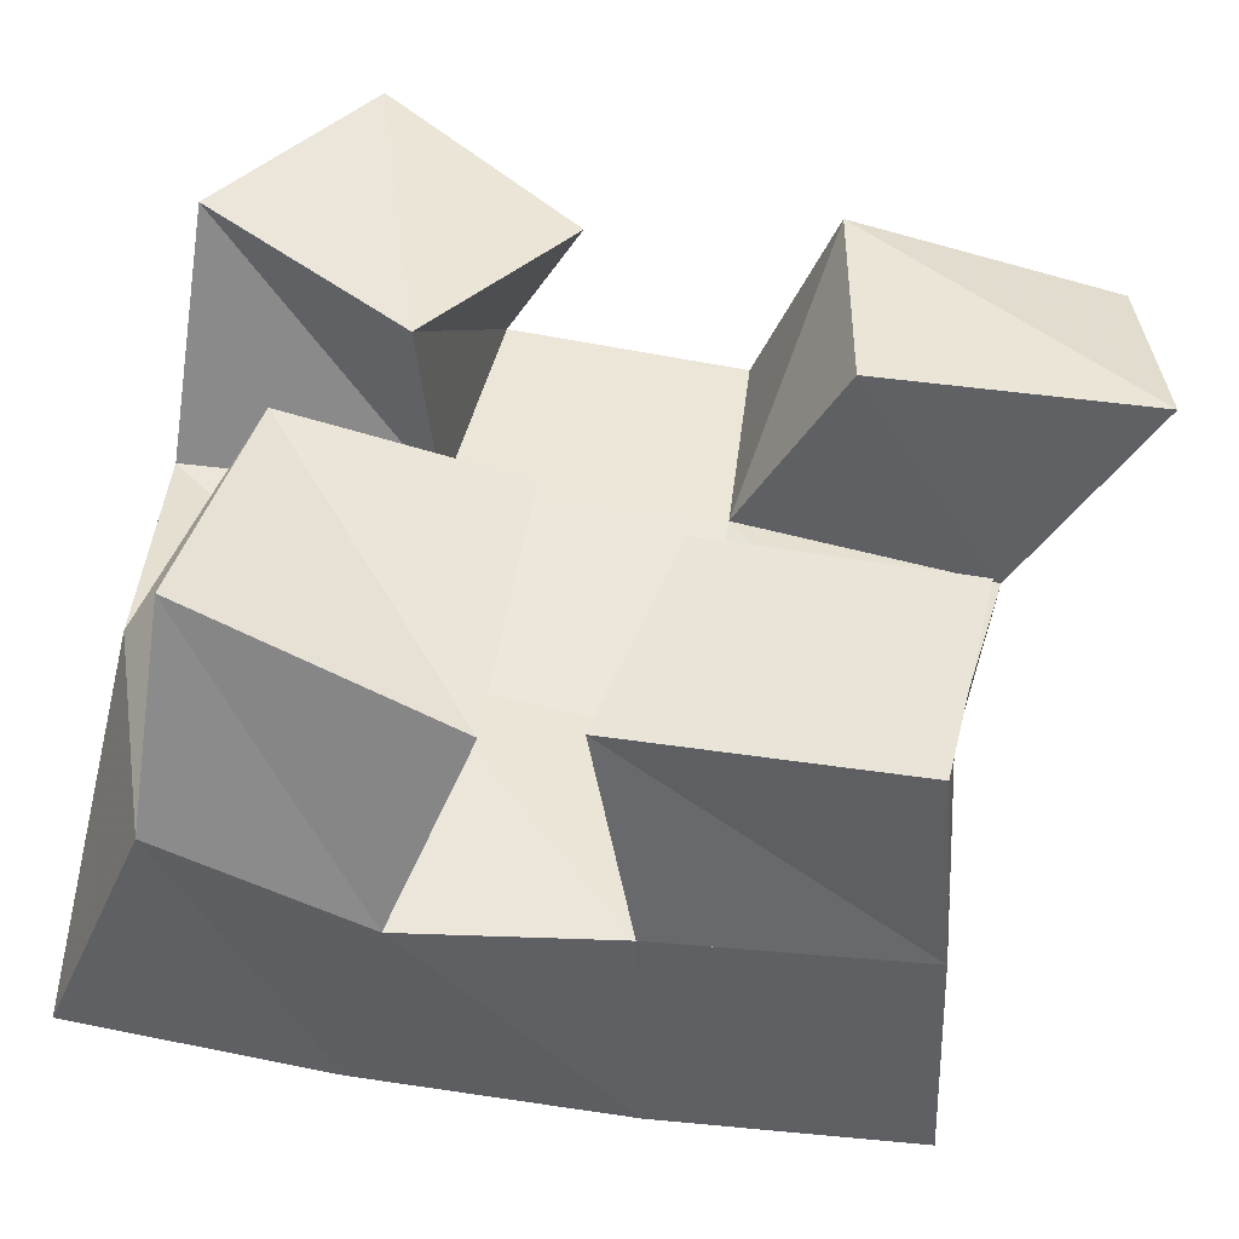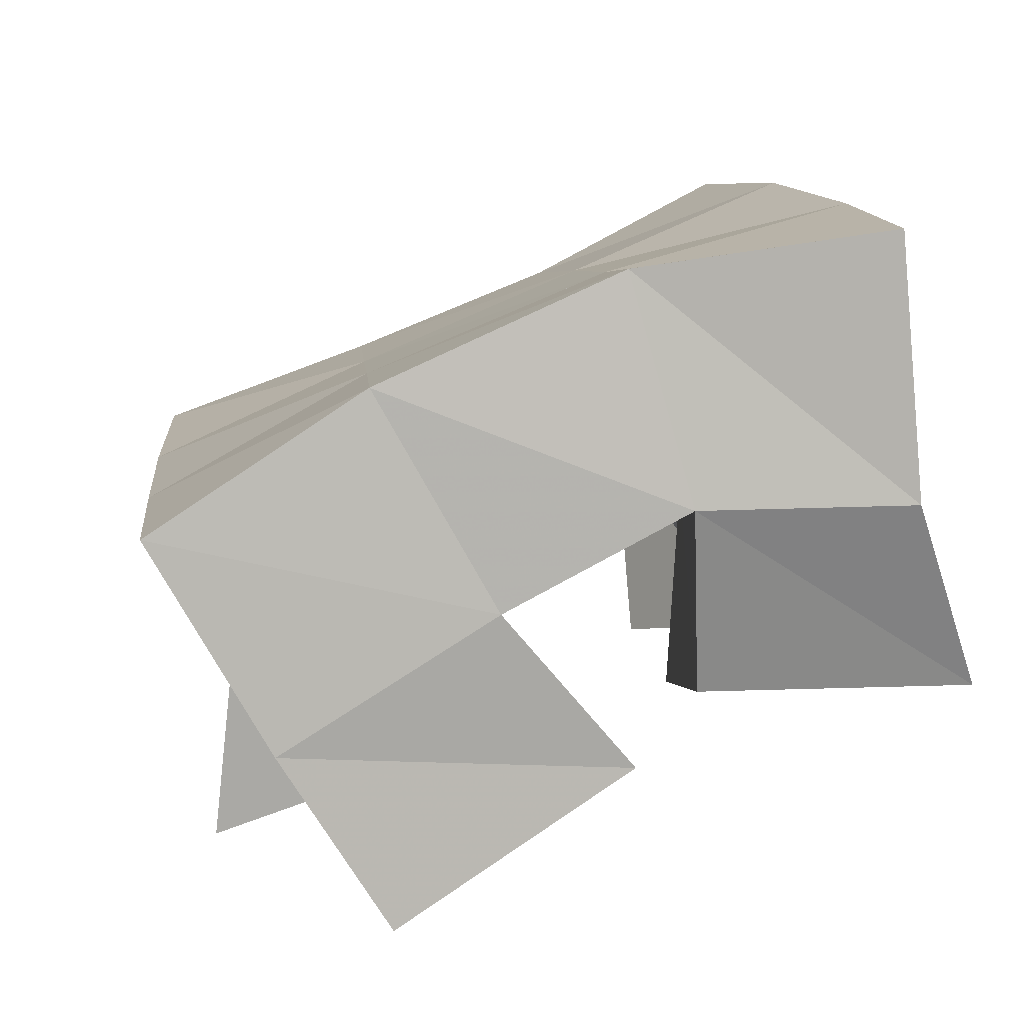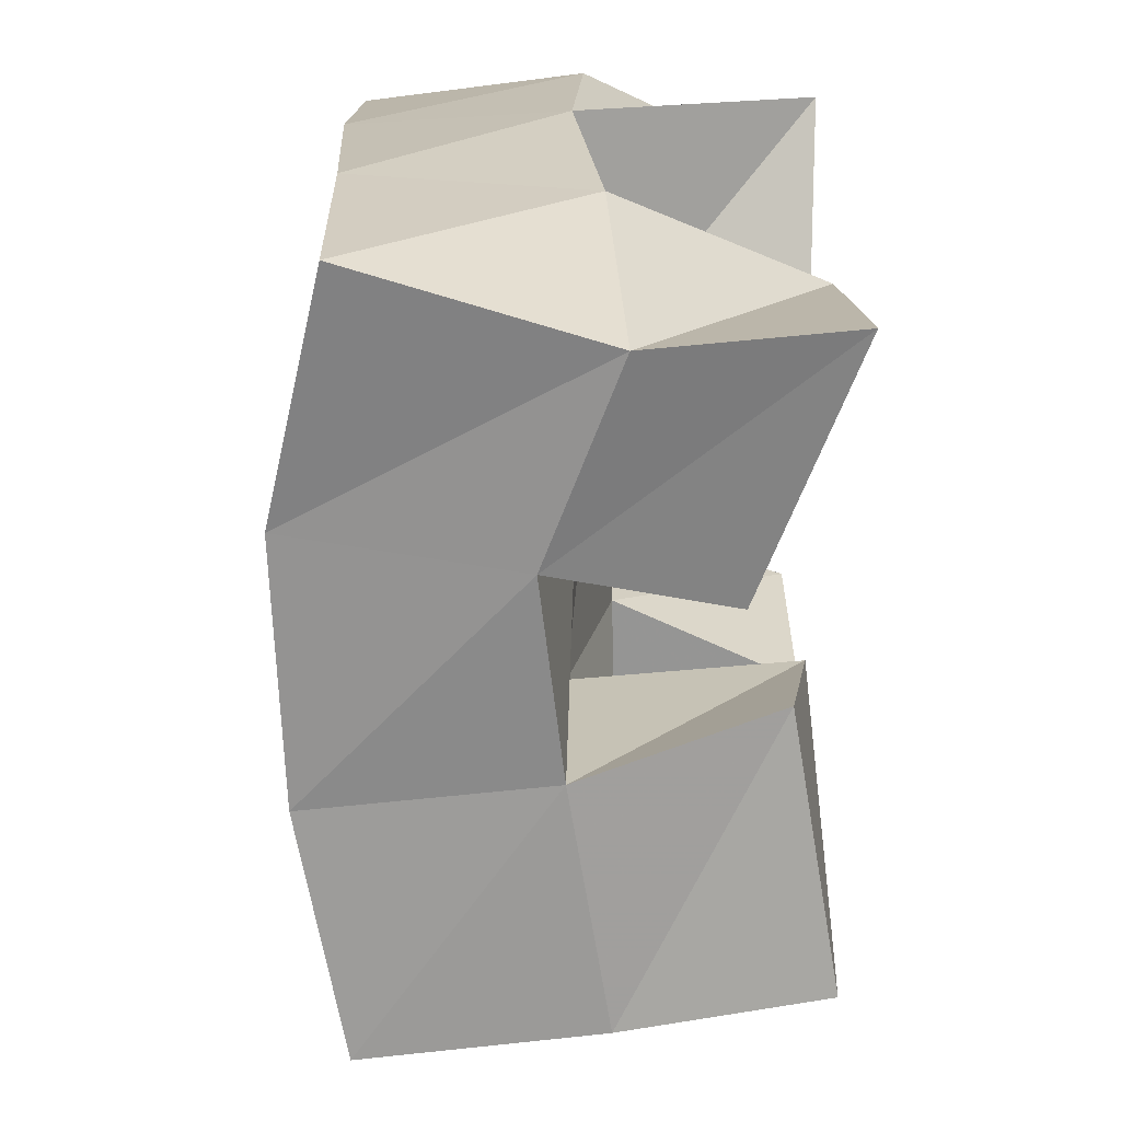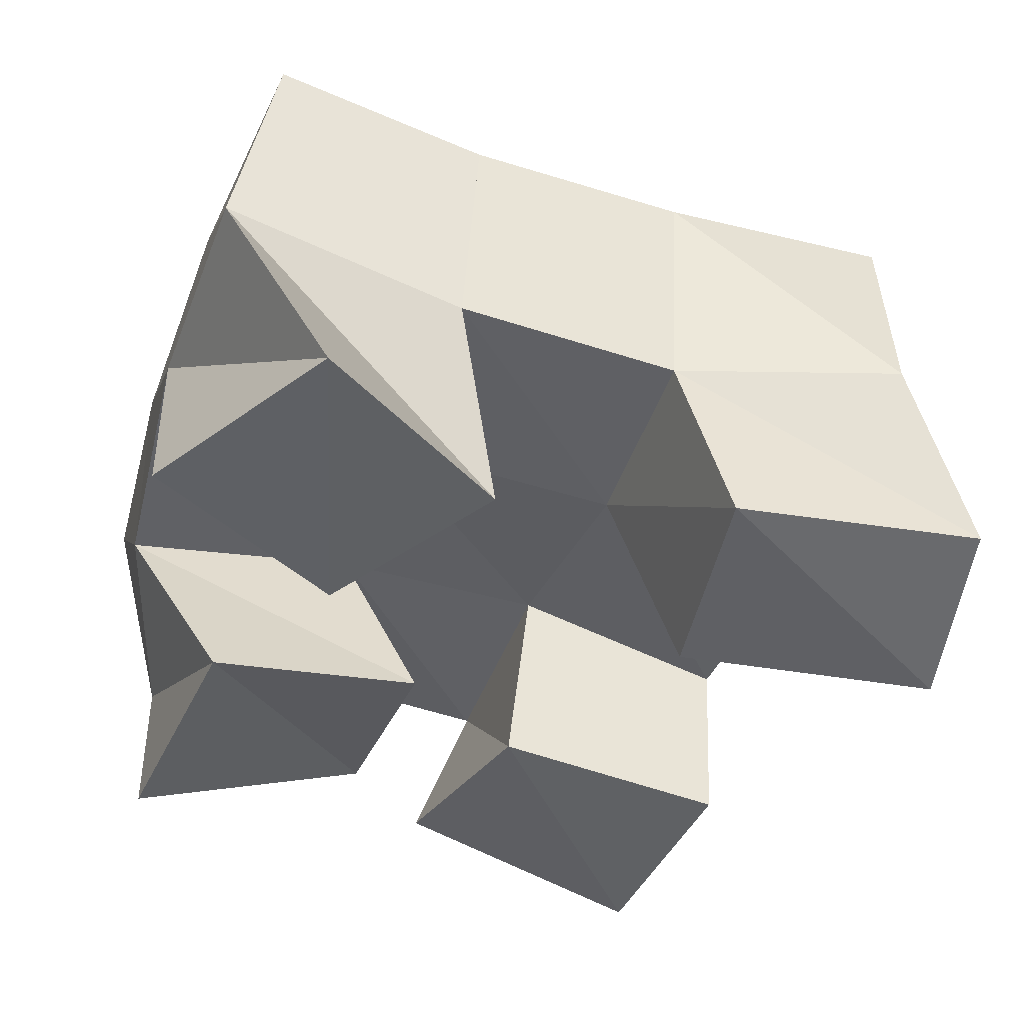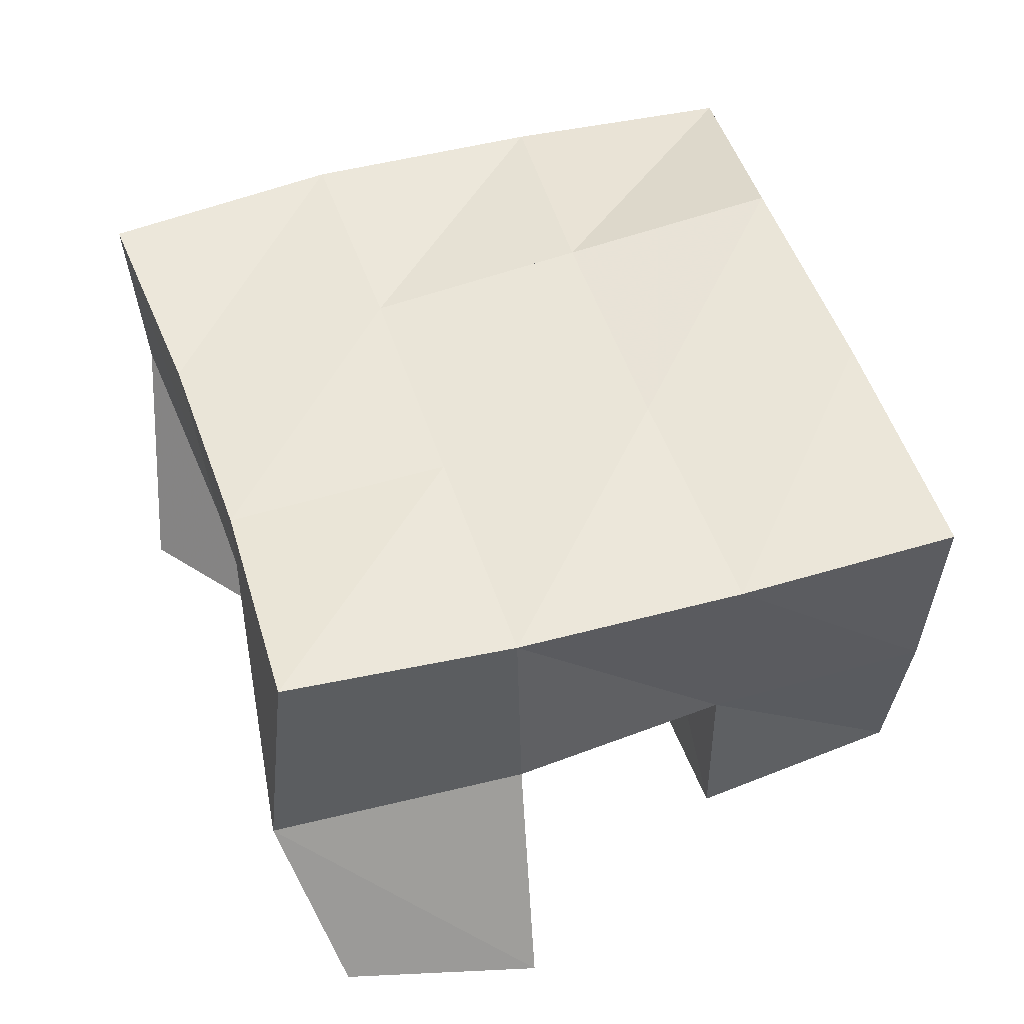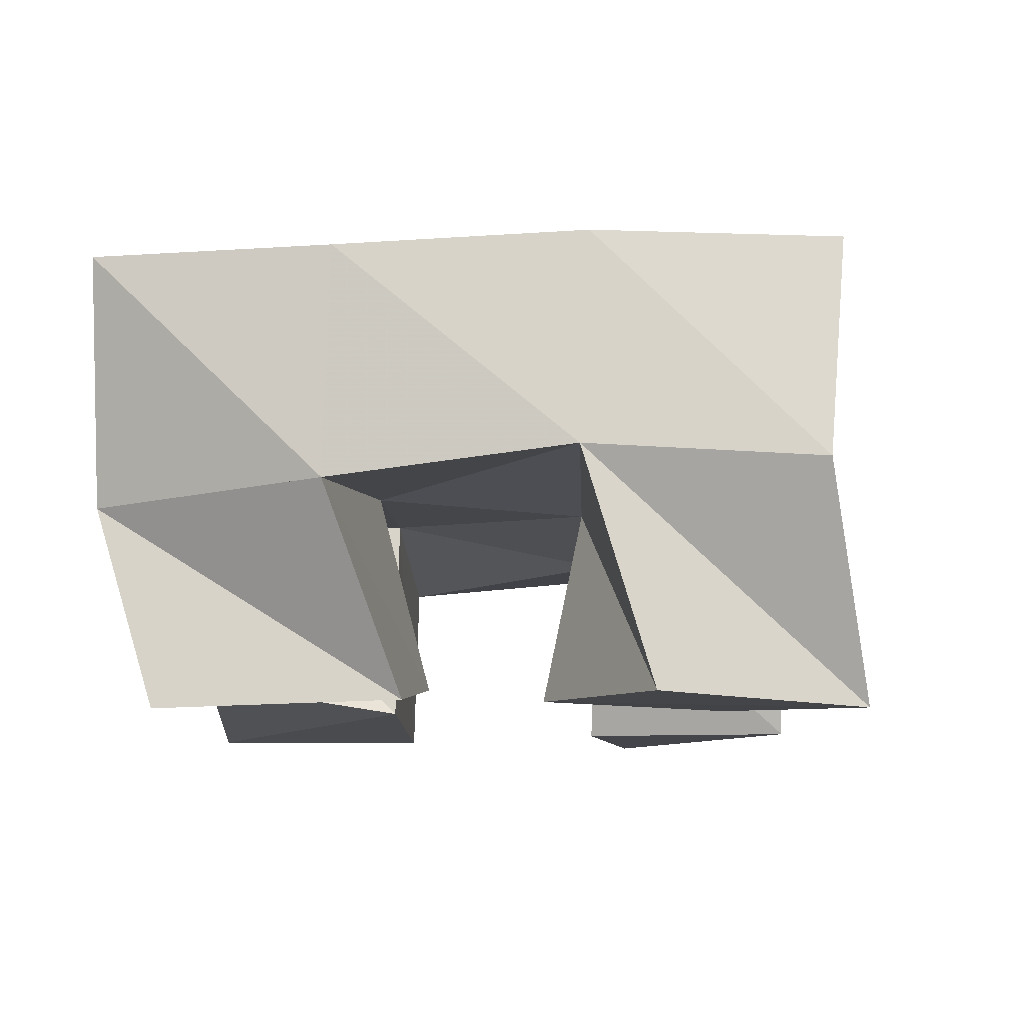
<metadata>
{"format":"obj","ext":"obj","renderer":"f3d","projection":"perspective","resolution":1024,"background":"white","views":[{"elev":-47.0,"azim":-7.6,"up":"+Z"},{"elev":-76.8,"azim":-159.8,"up":"+Z"},{"elev":-61.2,"azim":-91.3,"up":"+Z"},{"elev":-45.0,"azim":-10.7,"up":"+Y"},{"elev":46.7,"azim":79.0,"up":"+Y"},{"elev":-9.2,"azim":-78.6,"up":"+Y"}]}
</metadata>
<code>
v -0.3064 0.1 0.08181
v -0.3071 0.1423 0.0689
v -0.2543 0.1195 0.07628
v -0.2661 0.1569 0.0662
v -0.2934 0.1021 0.1322
v -0.3154 0.1459 0.1205
v -0.2469 0.1076 0.1269
v -0.2643 0.1495 0.1195
v -0.1917 0.1001 0.1556
v -0.208 0.1406 0.16
v -0.1334 0.1 0.1553
v -0.1557 0.1442 0.1541
v -0.1913 0.1 0.2032
v -0.2028 0.1391 0.2046
v -0.1352 0.1066 0.1977
v -0.152 0.143 0.2098
v -0.311 0.1017 0.1884
v -0.3121 0.1516 0.1734
v -0.2705 0.1028 0.1581
v -0.2616 0.1447 0.1652
v -0.2797 0.1 0.2284
v -0.3035 0.1487 0.2232
v -0.2404 0.1024 0.194
v -0.2512 0.1409 0.2119
v -0.2379 0.1107 0.07055
v -0.2245 0.151 0.06409
v -0.1834 0.1 0.05731
v -0.175 0.1413 0.05633
v -0.2223 0.1041 0.1126
v -0.2172 0.1506 0.112
v -0.1719 0.1 0.1048
v -0.1702 0.1391 0.1056
v -0.3208 0.1934 0.0718
v -0.2696 0.204 0.07273
v -0.3169 0.1943 0.1225
v -0.2649 0.1984 0.1204
v -0.3077 0.1971 0.1748
v -0.2579 0.1948 0.1679
v -0.2952 0.1962 0.2261
v -0.2487 0.1909 0.2164
v -0.2164 0.2006 0.066
v -0.2112 0.1965 0.1145
v -0.206 0.1925 0.1618
v -0.2012 0.1899 0.2095
v -0.1668 0.1898 0.0571
v -0.1604 0.1889 0.1059
v -0.1549 0.189 0.1553
v -0.1518 0.1901 0.2051
f 1 2 4
f 3 1 4
f 2 6 8
f 4 2 8
f 6 5 7
f 8 6 7
f 5 1 3
f 7 5 3
f 8 7 3
f 4 8 3
f 2 1 5
f 6 2 5
f 9 10 12
f 11 9 12
f 10 14 16
f 12 10 16
f 14 13 15
f 16 14 15
f 13 9 11
f 15 13 11
f 16 15 11
f 12 16 11
f 10 9 13
f 14 10 13
f 17 18 20
f 19 17 20
f 18 22 24
f 20 18 24
f 22 21 23
f 24 22 23
f 21 17 19
f 23 21 19
f 24 23 19
f 20 24 19
f 18 17 21
f 22 18 21
f 25 26 28
f 27 25 28
f 26 30 32
f 28 26 32
f 30 29 31
f 32 30 31
f 29 25 27
f 31 29 27
f 32 31 27
f 28 32 27
f 26 25 29
f 30 26 29
f 2 33 34
f 4 2 34
f 33 35 36
f 34 33 36
f 35 6 8
f 36 35 8
f 6 2 4
f 8 6 4
f 36 8 4
f 34 36 4
f 33 2 6
f 35 33 6
f 6 35 36
f 8 6 36
f 35 37 38
f 36 35 38
f 37 18 20
f 38 37 20
f 18 6 8
f 20 18 8
f 38 20 8
f 36 38 8
f 35 6 18
f 37 35 18
f 18 37 38
f 20 18 38
f 37 39 40
f 38 37 40
f 39 22 24
f 40 39 24
f 22 18 20
f 24 22 20
f 40 24 20
f 38 40 20
f 37 18 22
f 39 37 22
f 4 34 41
f 26 4 41
f 34 36 42
f 41 34 42
f 36 8 30
f 42 36 30
f 8 4 26
f 30 8 26
f 42 30 26
f 41 42 26
f 34 4 8
f 36 34 8
f 8 36 42
f 30 8 42
f 36 38 43
f 42 36 43
f 38 20 10
f 43 38 10
f 20 8 30
f 10 20 30
f 43 10 30
f 42 43 30
f 36 8 20
f 38 36 20
f 20 38 43
f 10 20 43
f 38 40 44
f 43 38 44
f 40 24 14
f 44 40 14
f 24 20 10
f 14 24 10
f 44 14 10
f 43 44 10
f 38 20 24
f 40 38 24
f 26 41 45
f 28 26 45
f 41 42 46
f 45 41 46
f 42 30 32
f 46 42 32
f 30 26 28
f 32 30 28
f 46 32 28
f 45 46 28
f 41 26 30
f 42 41 30
f 30 42 46
f 32 30 46
f 42 43 47
f 46 42 47
f 43 10 12
f 47 43 12
f 10 30 32
f 12 10 32
f 47 12 32
f 46 47 32
f 42 30 10
f 43 42 10
f 10 43 47
f 12 10 47
f 43 44 48
f 47 43 48
f 44 14 16
f 48 44 16
f 14 10 12
f 16 14 12
f 48 16 12
f 47 48 12
f 43 10 14
f 44 43 14

</code>
